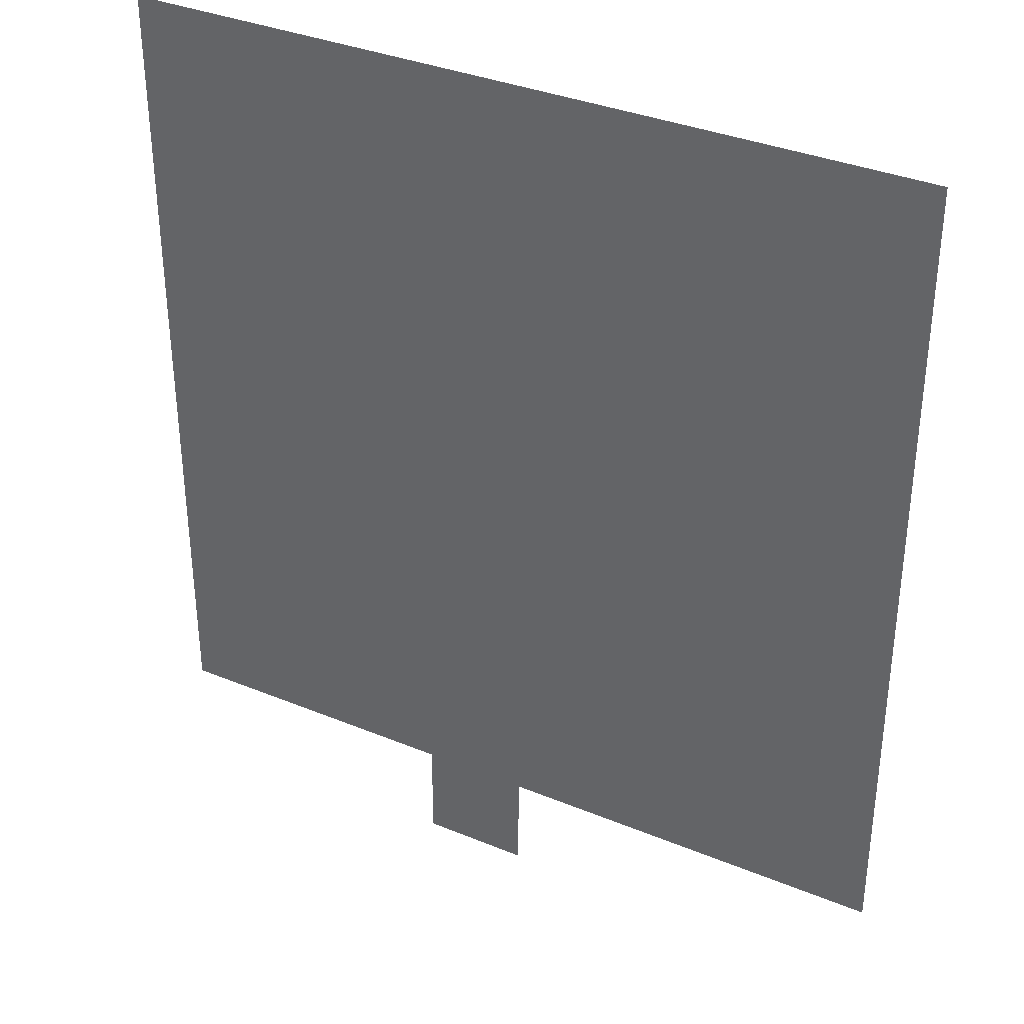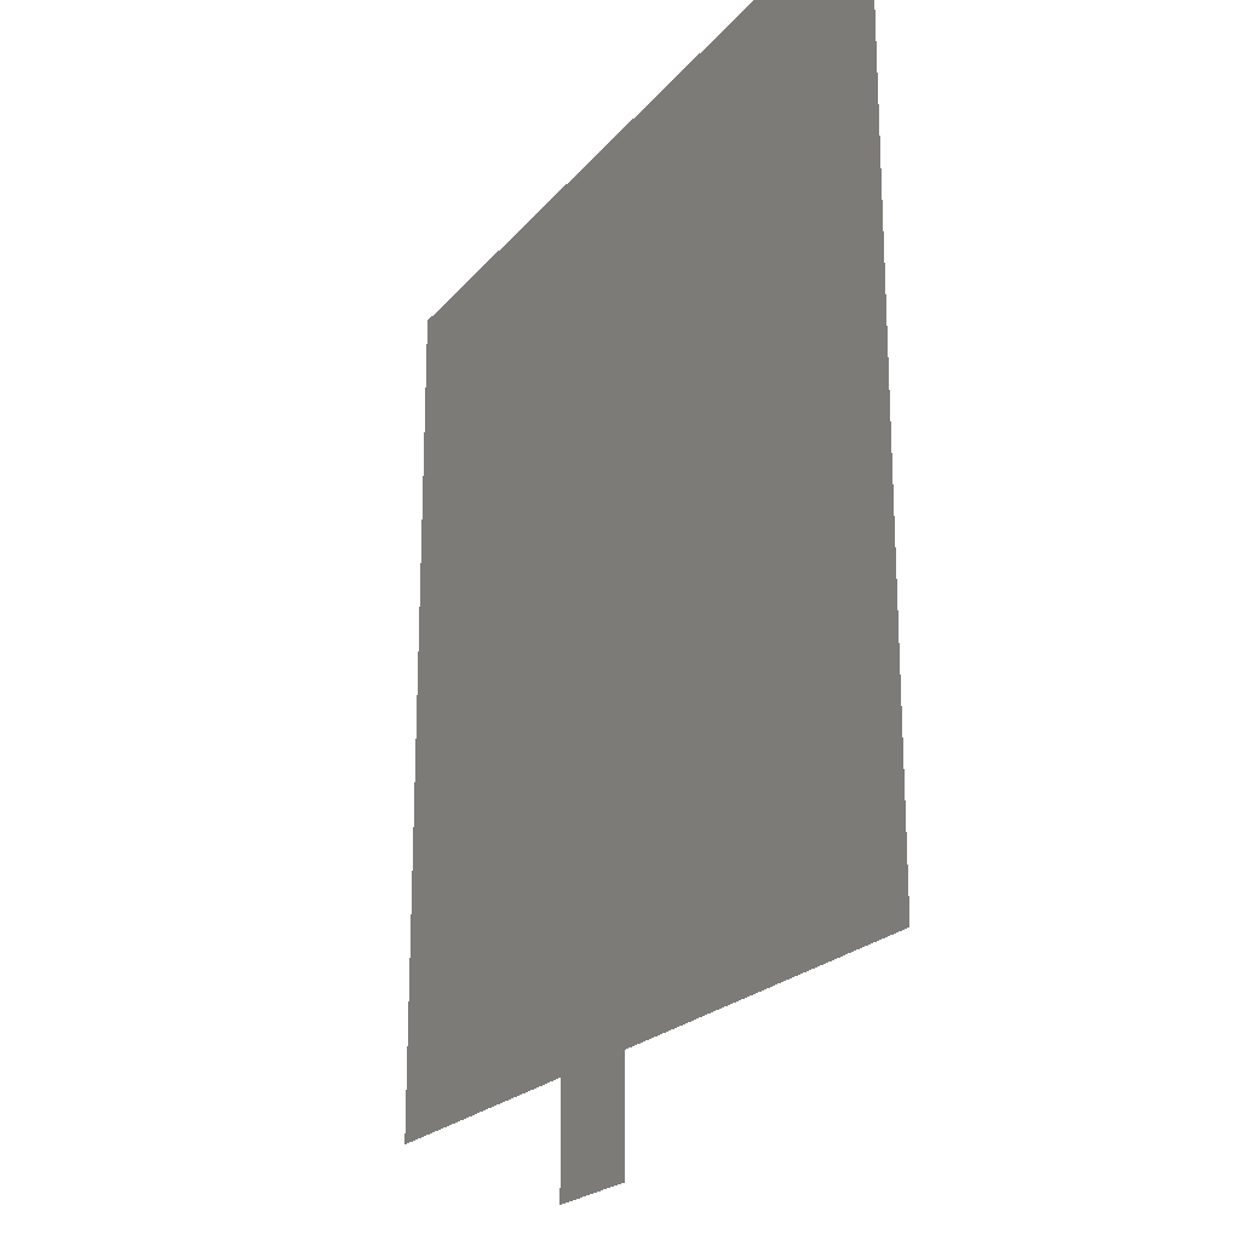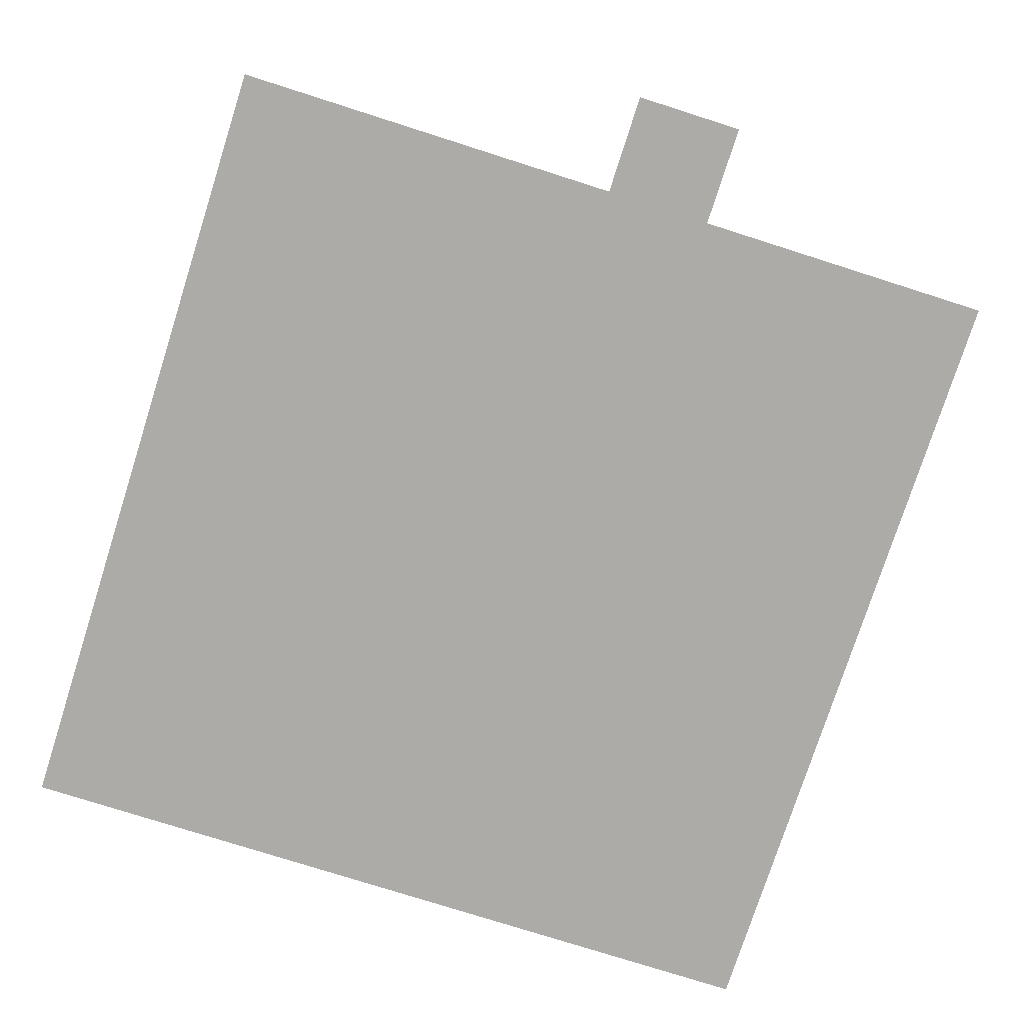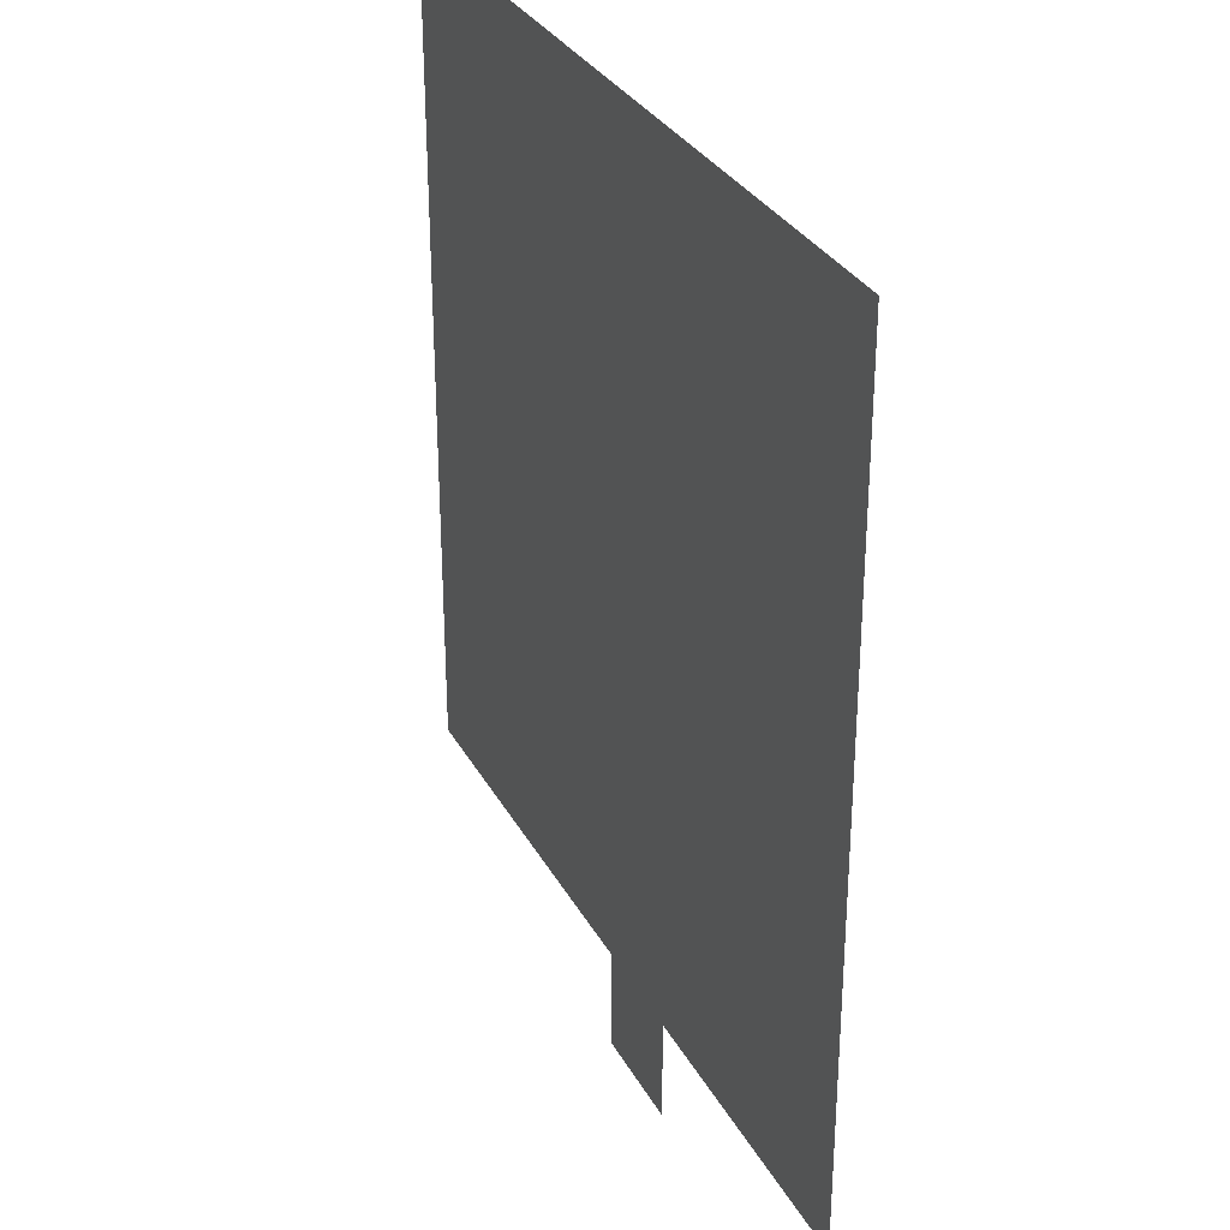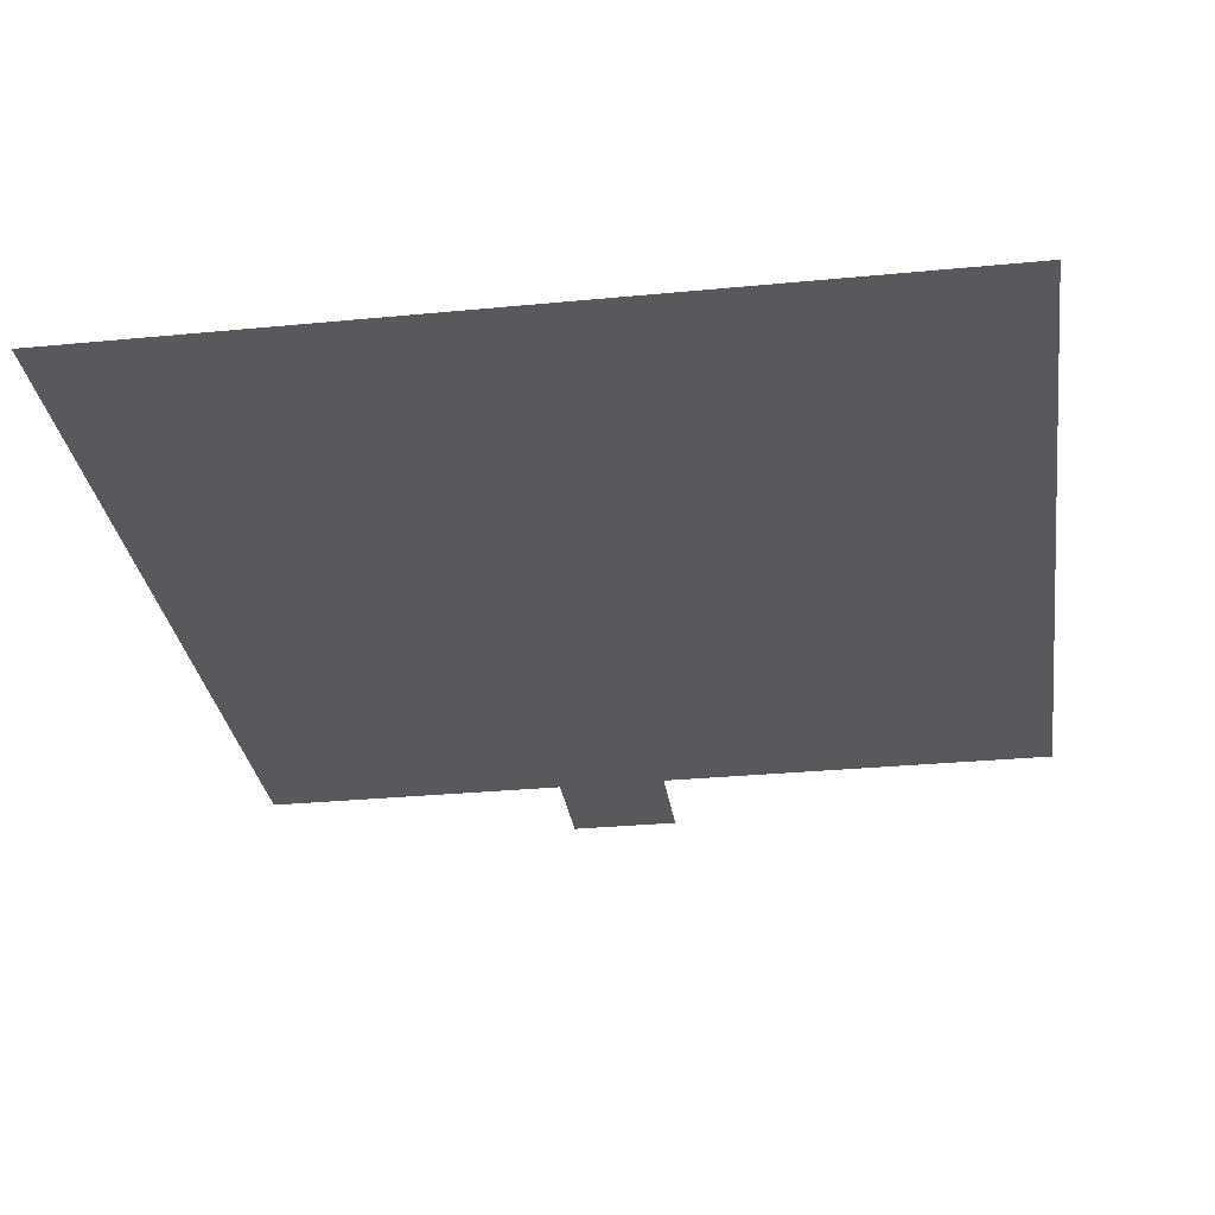
<metadata>
{"format":"obj","ext":"obj","renderer":"f3d","projection":"perspective","resolution":1024,"background":"white","views":[{"elev":35.3,"azim":28.7,"up":"+Z"},{"elev":-21.7,"azim":61.8,"up":"+Z"},{"elev":-76.2,"azim":162.3,"up":"+Y"},{"elev":31.4,"azim":-114.4,"up":"+Z"},{"elev":-30.2,"azim":8.0,"up":"+Y"}]}
</metadata>
<code>
o Curve.005_Mesh.004
v -3.555 0.007176 3.599
v 3.691 0.007176 3.599
v -3.555 0.007176 -3.758
v 3.691 0.007176 -3.758
v -0.7752 0.007176 3.599
v 0.1536 0.007176 3.599
v 0.1401 0.007176 -3.758
v -0.8305 0.007176 -3.758
v 0.1401 0.007176 -4.671
v -0.8305 0.007176 -4.671
f 6 2 4 7
f 1 5 8 3
f 5 6 7 8
f 8 7 9 10

</code>
